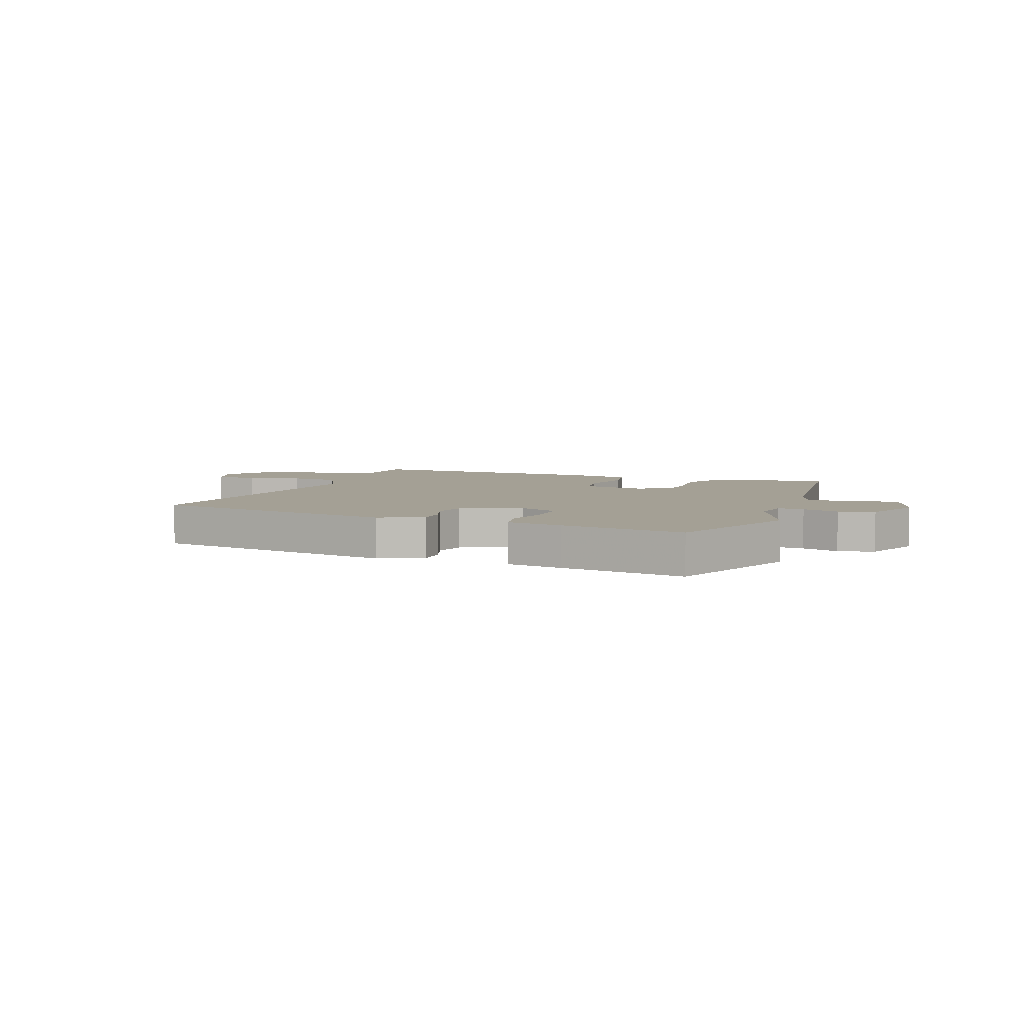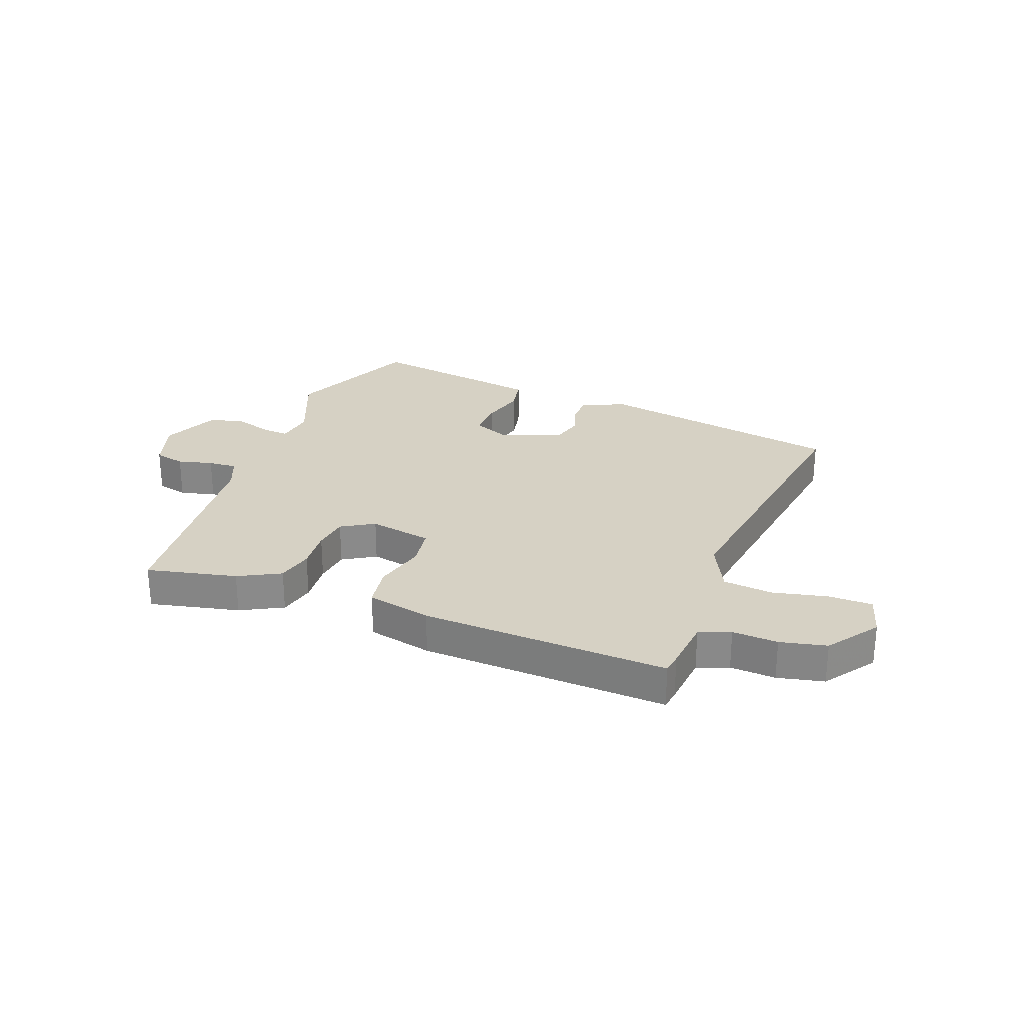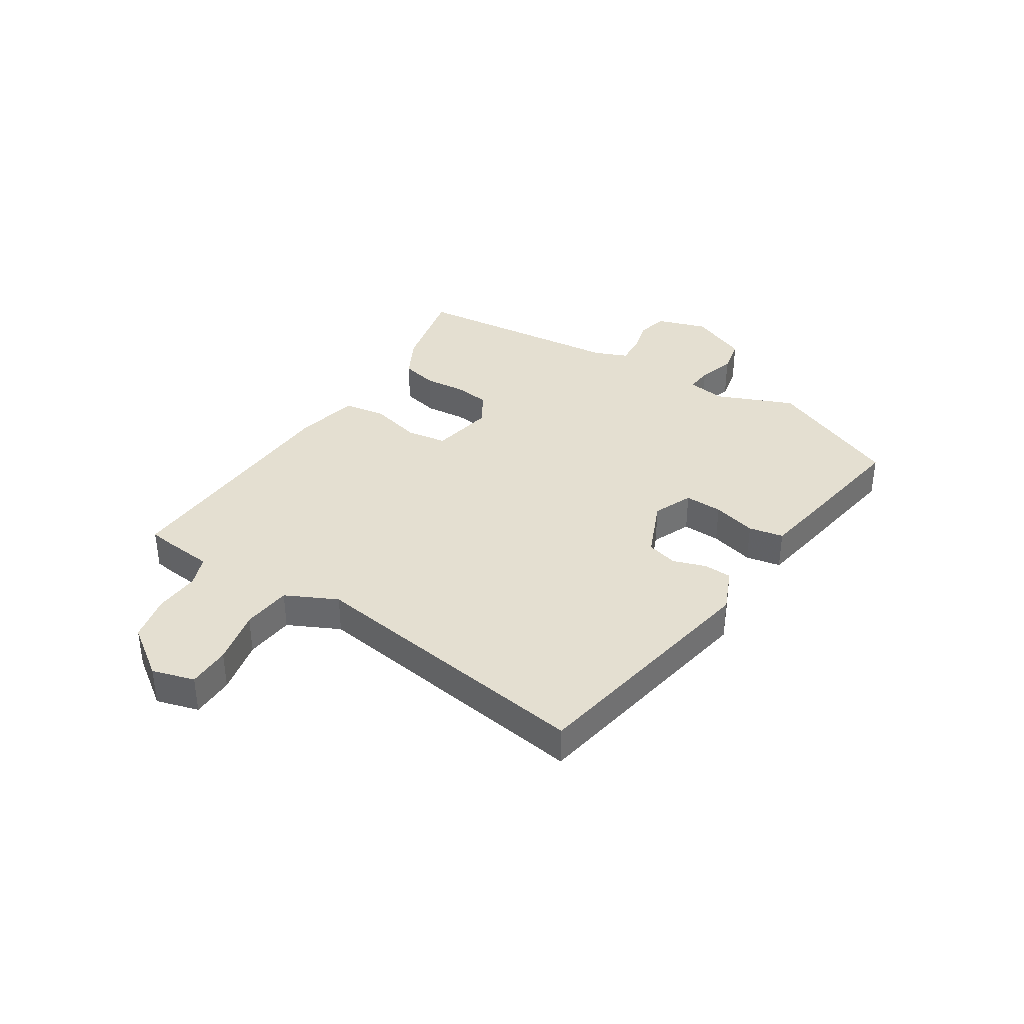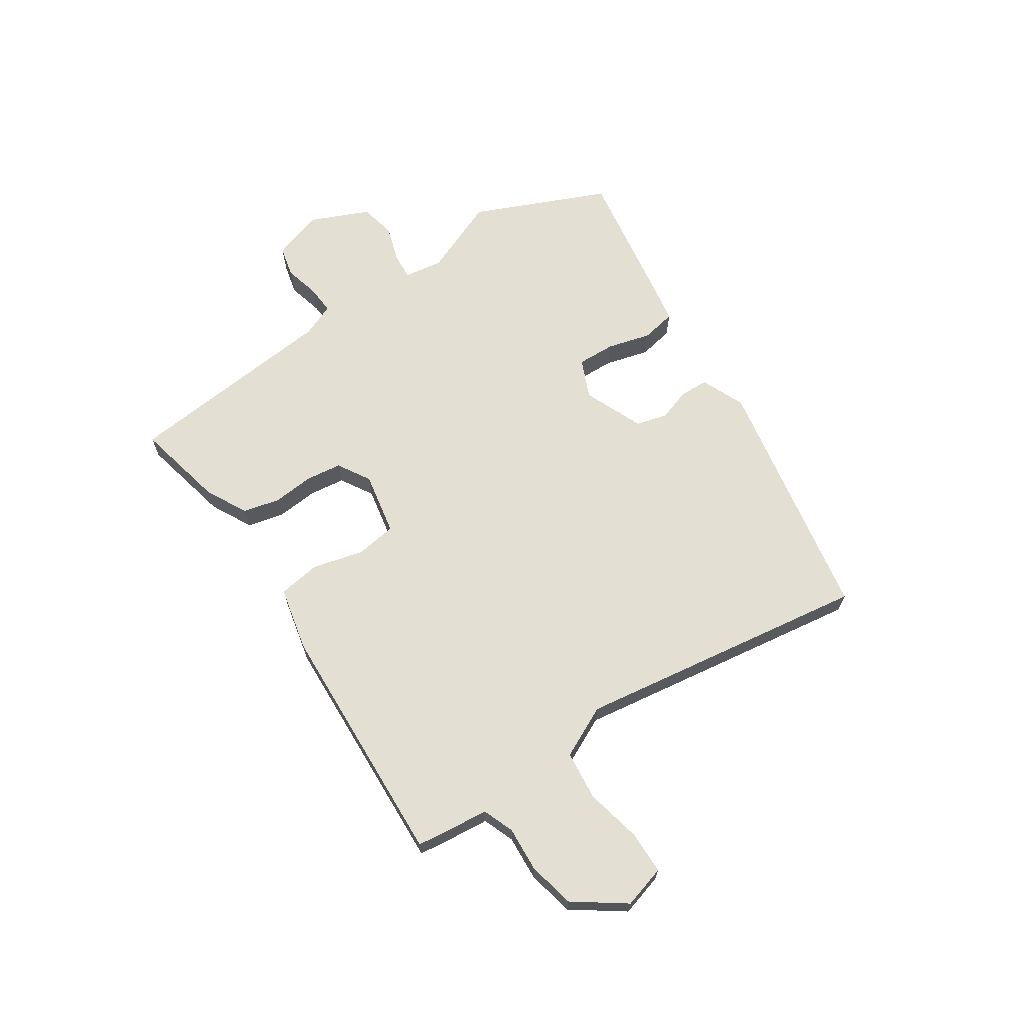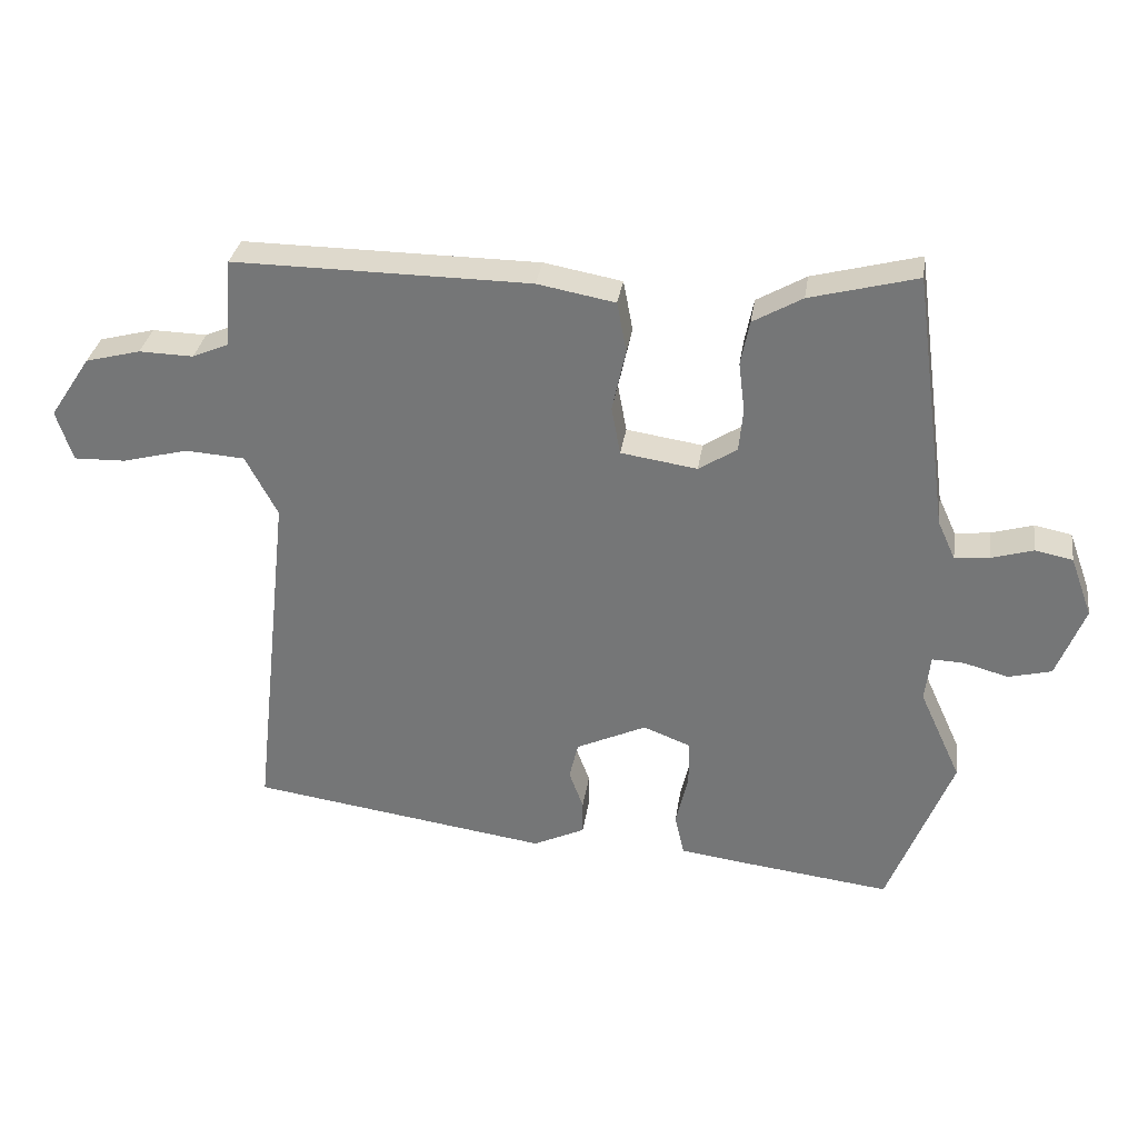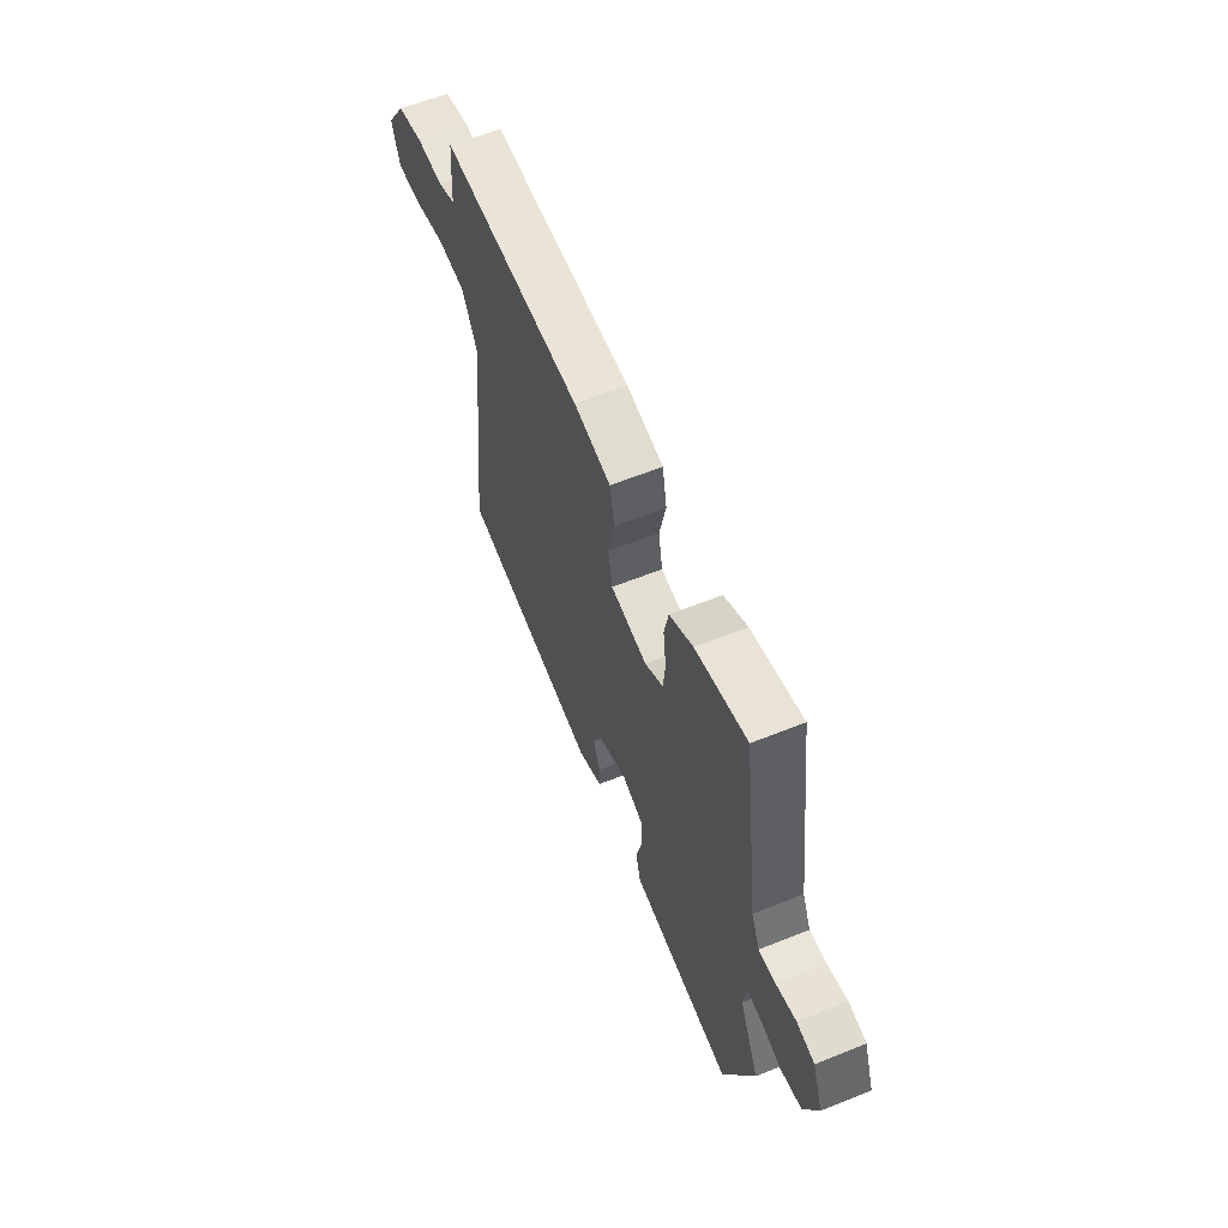
<metadata>
{"format":"obj","ext":"obj","renderer":"f3d","projection":"perspective","resolution":1024,"background":"white","views":[{"elev":5.7,"azim":-158.2,"up":"+Y"},{"elev":26.9,"azim":22.7,"up":"+Y"},{"elev":36.8,"azim":124.6,"up":"+Y"},{"elev":66.5,"azim":58.5,"up":"+Y"},{"elev":32.0,"azim":-171.6,"up":"+Z"},{"elev":60.6,"azim":-112.3,"up":"+Z"}]}
</metadata>
<code>
v 0.513 0.07 -0.459
v 0.074 0.07 -0.523
v -0.002 0.07 -0.487
v -0.002 0.07 -0.437
v 0.019 0.07 -0.38
v 0.006 0.07 -0.325
v -0.097 0.07 -0.277
v -0.167 0.07 -0.304
v -0.167 0.07 -0.371
v -0.149 0.07 -0.449
v -0.163 0.07 -0.51
v -0.261 0.07 -0.523
v -0.48 0.07 -0.55
v -0.574 0.07 -0.311
v -0.513 0.07 -0.177
v -0.521 0.07 -0.109
v -0.568 0.07 -0.111
v -0.633 0.07 -0.129
v -0.696 0.07 -0.113
v -0.737 0.07 -0.008
v -0.705 0.07 0.08
v -0.65 0.07 0.091
v -0.589 0.07 0.073
v -0.538 0.07 0.068
v -0.512 0.07 0.125
v -0.461 0.07 0.503
v -0.304 0.07 0.462
v -0.232 0.07 0.421
v -0.219 0.07 0.356
v -0.228 0.07 0.283
v -0.222 0.07 0.22
v -0.166 0.07 0.184
v -0.054 0.07 0.201
v -0.041 0.07 0.272
v -0.061 0.07 0.363
v -0.047 0.07 0.437
v 0.067 0.07 0.458
v 0.502 0.07 0.462
v 0.506 0.07 0.427
v 0.512 0.07 0.332
v 0.566 0.07 0.309
v 0.646 0.07 0.311
v 0.727 0.07 0.29
v 0.787 0.07 0.199
v 0.763 0.07 0.125
v 0.687 0.07 0.127
v 0.59 0.07 0.152
v 0.503 0.07 0.146
v 0.456 0.07 0.057
v 0.513 0 -0.459
v 0.074 0 -0.523
v -0.002 0 -0.487
v -0.002 0 -0.437
v 0.019 0 -0.38
v 0.006 0 -0.325
v -0.097 0 -0.277
v -0.167 0 -0.304
v -0.167 0 -0.371
v -0.149 0 -0.449
v -0.163 0 -0.51
v -0.261 0 -0.523
v -0.48 0 -0.55
v -0.574 0 -0.311
v -0.513 0 -0.177
v -0.521 0 -0.109
v -0.568 0 -0.111
v -0.633 0 -0.129
v -0.696 0 -0.113
v -0.737 0 -0.008
v -0.705 0 0.08
v -0.65 0 0.091
v -0.589 0 0.073
v -0.538 0 0.068
v -0.512 0 0.125
v -0.461 0 0.503
v -0.304 0 0.462
v -0.232 0 0.421
v -0.219 0 0.356
v -0.228 0 0.283
v -0.222 0 0.22
v -0.166 0 0.184
v -0.054 0 0.201
v -0.041 0 0.272
v -0.061 0 0.363
v -0.047 0 0.437
v 0.067 0 0.458
v 0.502 0 0.462
v 0.506 0 0.427
v 0.512 0 0.332
v 0.566 0 0.309
v 0.646 0 0.311
v 0.727 0 0.29
v 0.787 0 0.199
v 0.763 0 0.125
v 0.687 0 0.127
v 0.59 0 0.152
v 0.503 0 0.146
v 0.456 0 0.057
f 45 46 47
f 44 45 47
f 43 44 47
f 42 43 47
f 41 42 47
f 40 41 47 48
f 40 48 49
f 39 40 49
f 38 39 49
f 37 38 49
f 36 37 49
f 35 36 49
f 34 35 49
f 28 29 30
f 27 28 30
f 26 27 30
f 25 26 30
f 24 25 30 31
f 21 22 23
f 20 21 23
f 19 20 23
f 18 19 23
f 17 18 23
f 16 17 23 24
f 24 31 32
f 16 24 32
f 15 16 32
f 13 14 15
f 12 13 15
f 11 12 15
f 10 11 15
f 9 10 15
f 3 4 5
f 2 3 5
f 1 2 5
f 49 1 5
f 49 5 6
f 34 49 6
f 33 34 6
f 8 9 15
f 15 32 33
f 8 15 33
f 7 8 33
f 6 7 33
f 96 95 94
f 96 94 93
f 96 93 92
f 96 92 91
f 96 91 90
f 97 96 90 89
f 98 97 89
f 98 89 88
f 98 88 87
f 98 87 86
f 98 86 85
f 98 85 84
f 98 84 83
f 79 78 77
f 79 77 76
f 79 76 75
f 79 75 74
f 80 79 74 73
f 72 71 70
f 72 70 69
f 72 69 68
f 72 68 67
f 72 67 66
f 73 72 66 65
f 81 80 73
f 81 73 65
f 81 65 64
f 64 63 62
f 64 62 61
f 64 61 60
f 64 60 59
f 64 59 58
f 54 53 52
f 54 52 51
f 54 51 50
f 54 50 98
f 55 54 98
f 55 98 83
f 55 83 82
f 64 58 57
f 82 81 64
f 82 64 57
f 82 57 56
f 82 56 55
f 1 50 51 2
f 2 51 52 3
f 3 52 53 4
f 4 53 54 5
f 5 54 55 6
f 6 55 56 7
f 7 56 57 8
f 8 57 58 9
f 9 58 59 10
f 10 59 60 11
f 11 60 61 12
f 12 61 62 13
f 13 62 63 14
f 14 63 64 15
f 15 64 65 16
f 16 65 66 17
f 17 66 67 18
f 18 67 68 19
f 19 68 69 20
f 20 69 70 21
f 21 70 71 22
f 22 71 72 23
f 23 72 73 24
f 24 73 74 25
f 25 74 75 26
f 26 75 76 27
f 27 76 77 28
f 28 77 78 29
f 29 78 79 30
f 30 79 80 31
f 31 80 81 32
f 32 81 82 33
f 33 82 83 34
f 34 83 84 35
f 35 84 85 36
f 36 85 86 37
f 37 86 87 38
f 38 87 88 39
f 39 88 89 40
f 40 89 90 41
f 41 90 91 42
f 42 91 92 43
f 43 92 93 44
f 44 93 94 45
f 45 94 95 46
f 46 95 96 47
f 47 96 97 48
f 48 97 98 49
f 49 98 50 1

</code>
